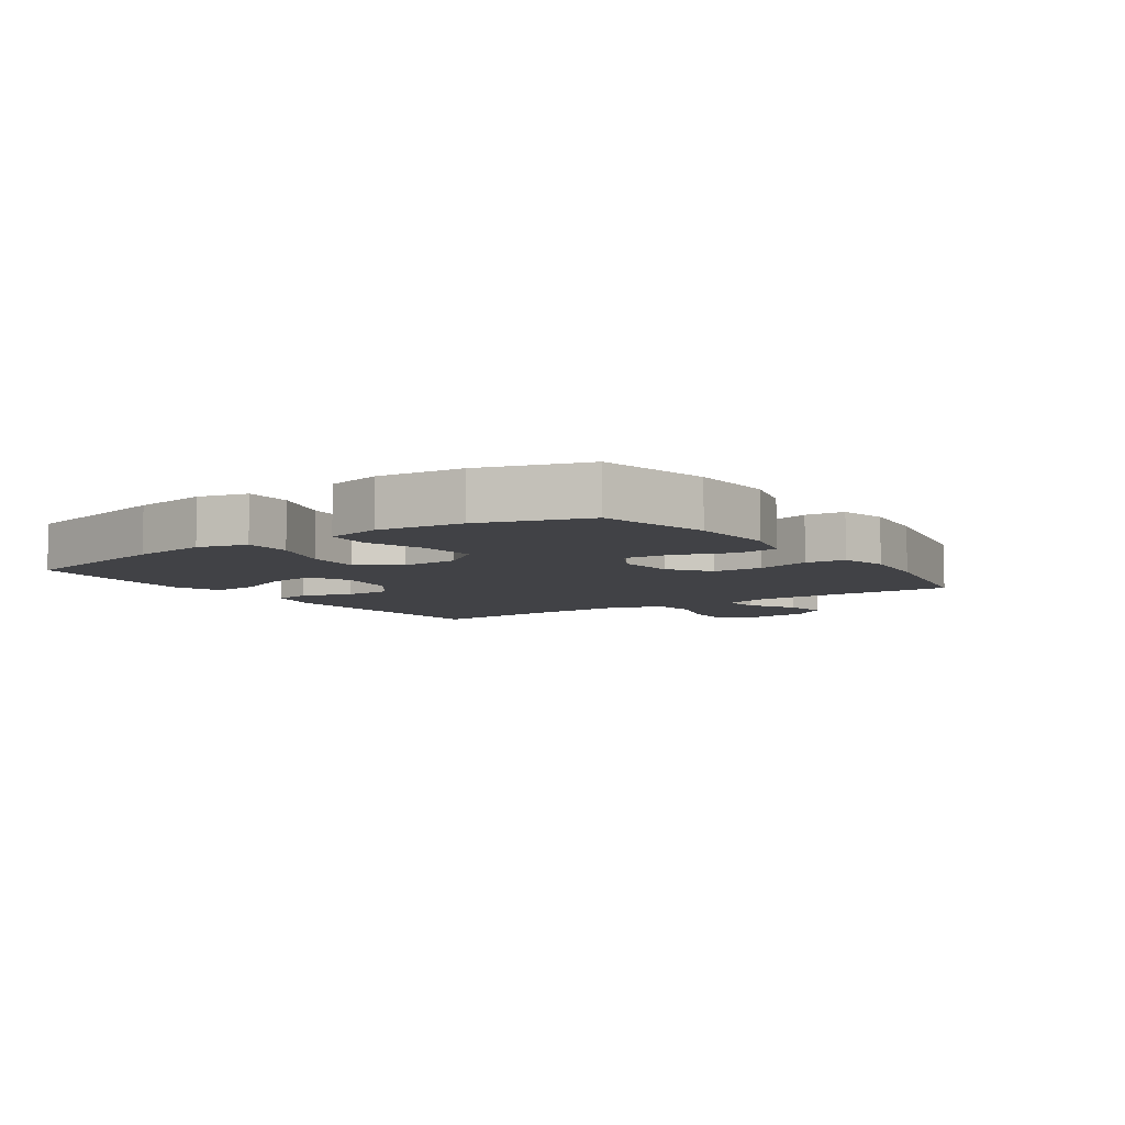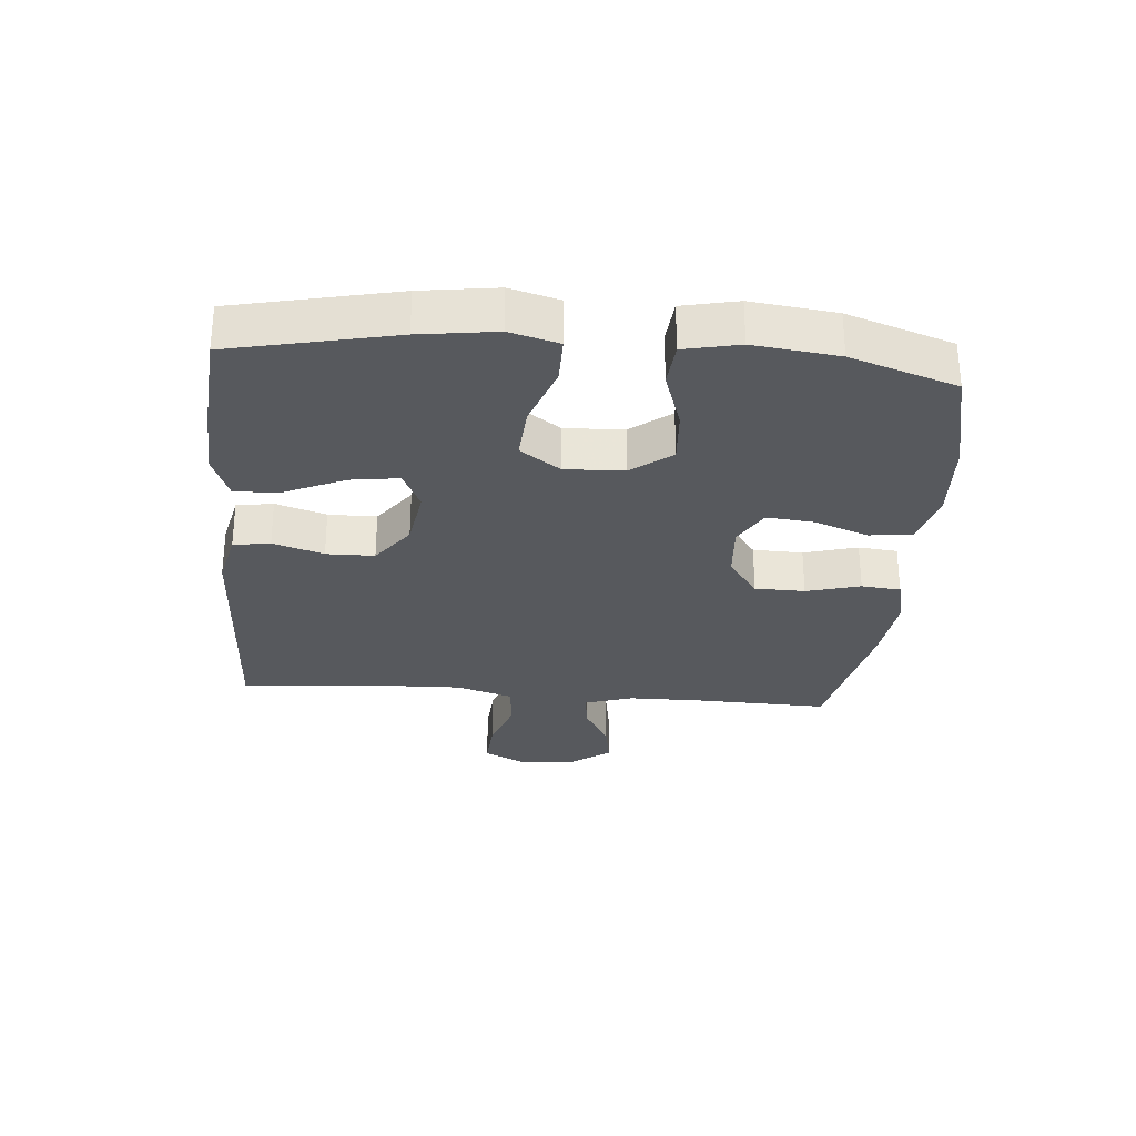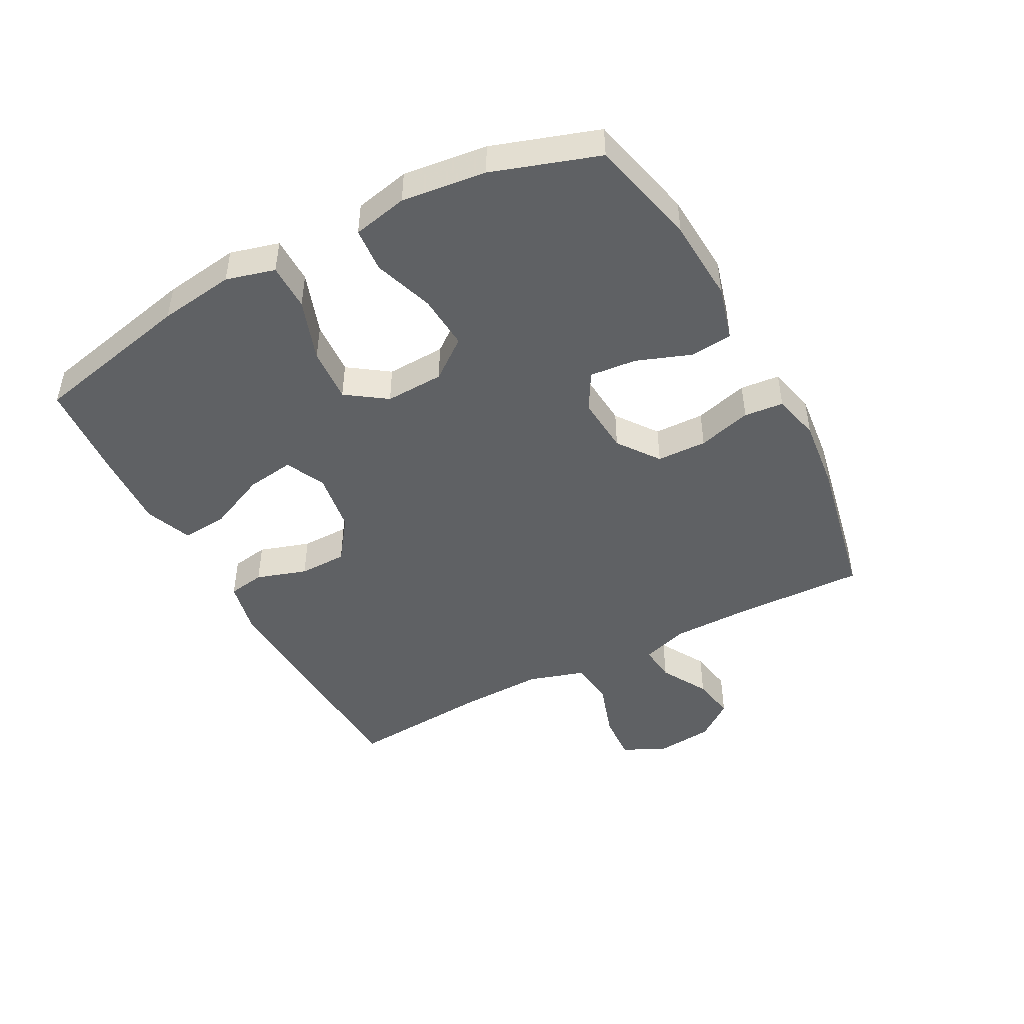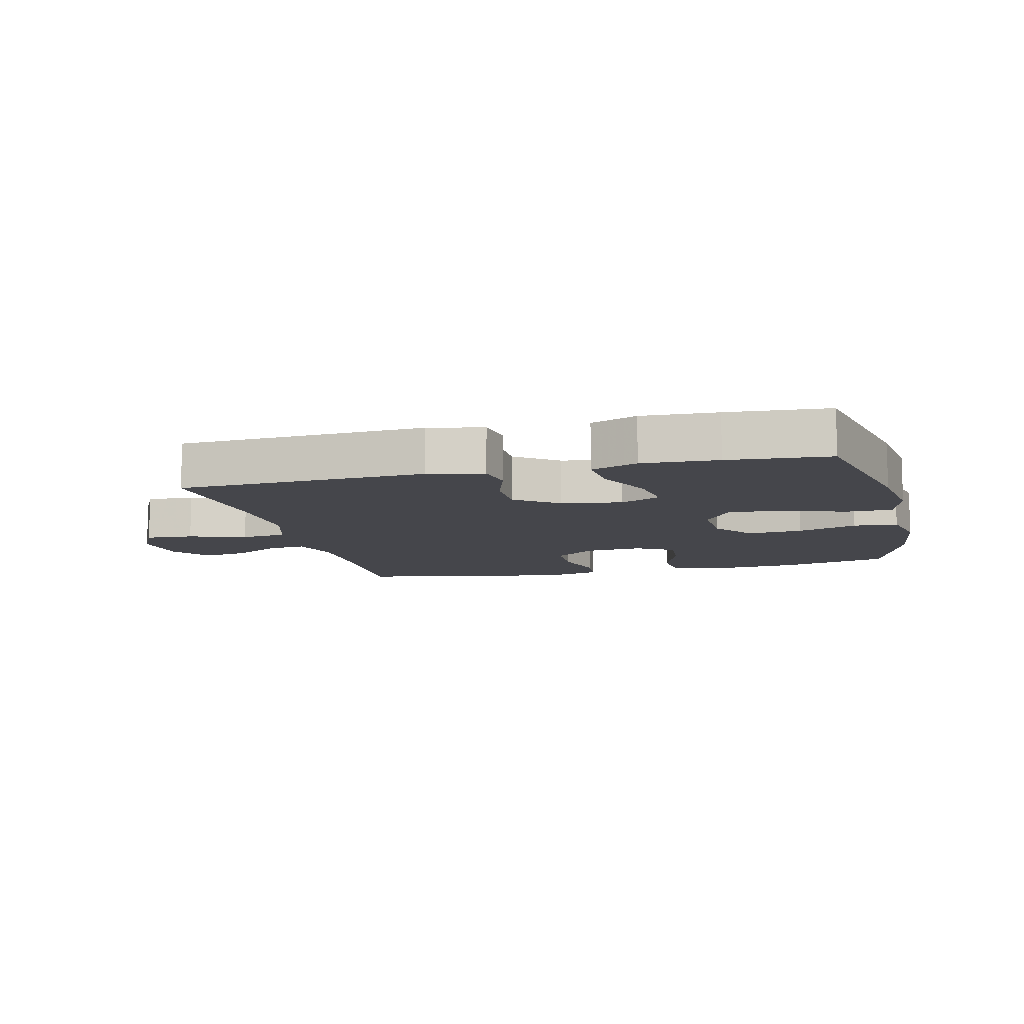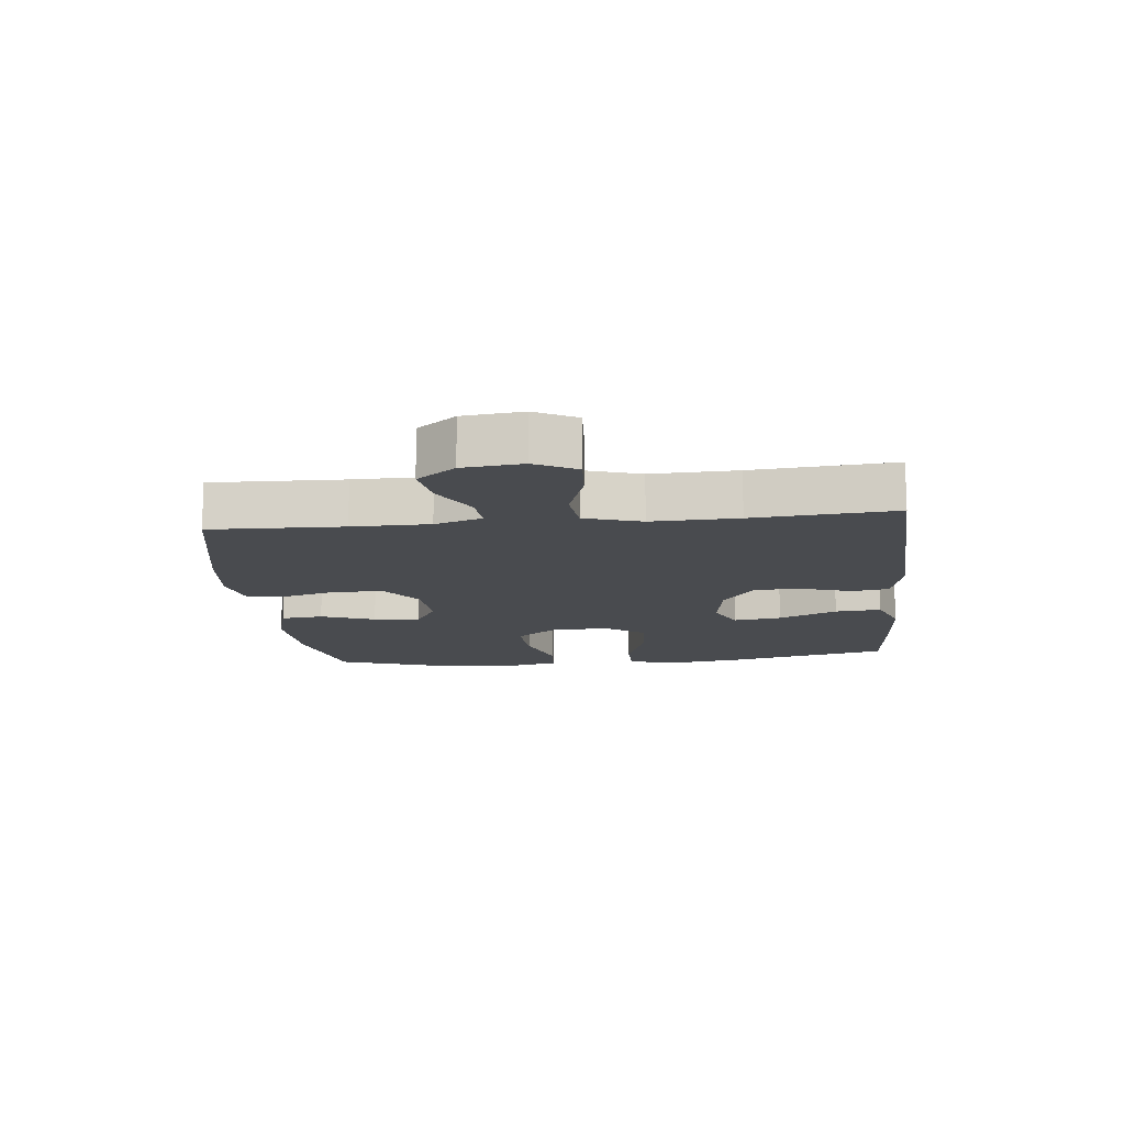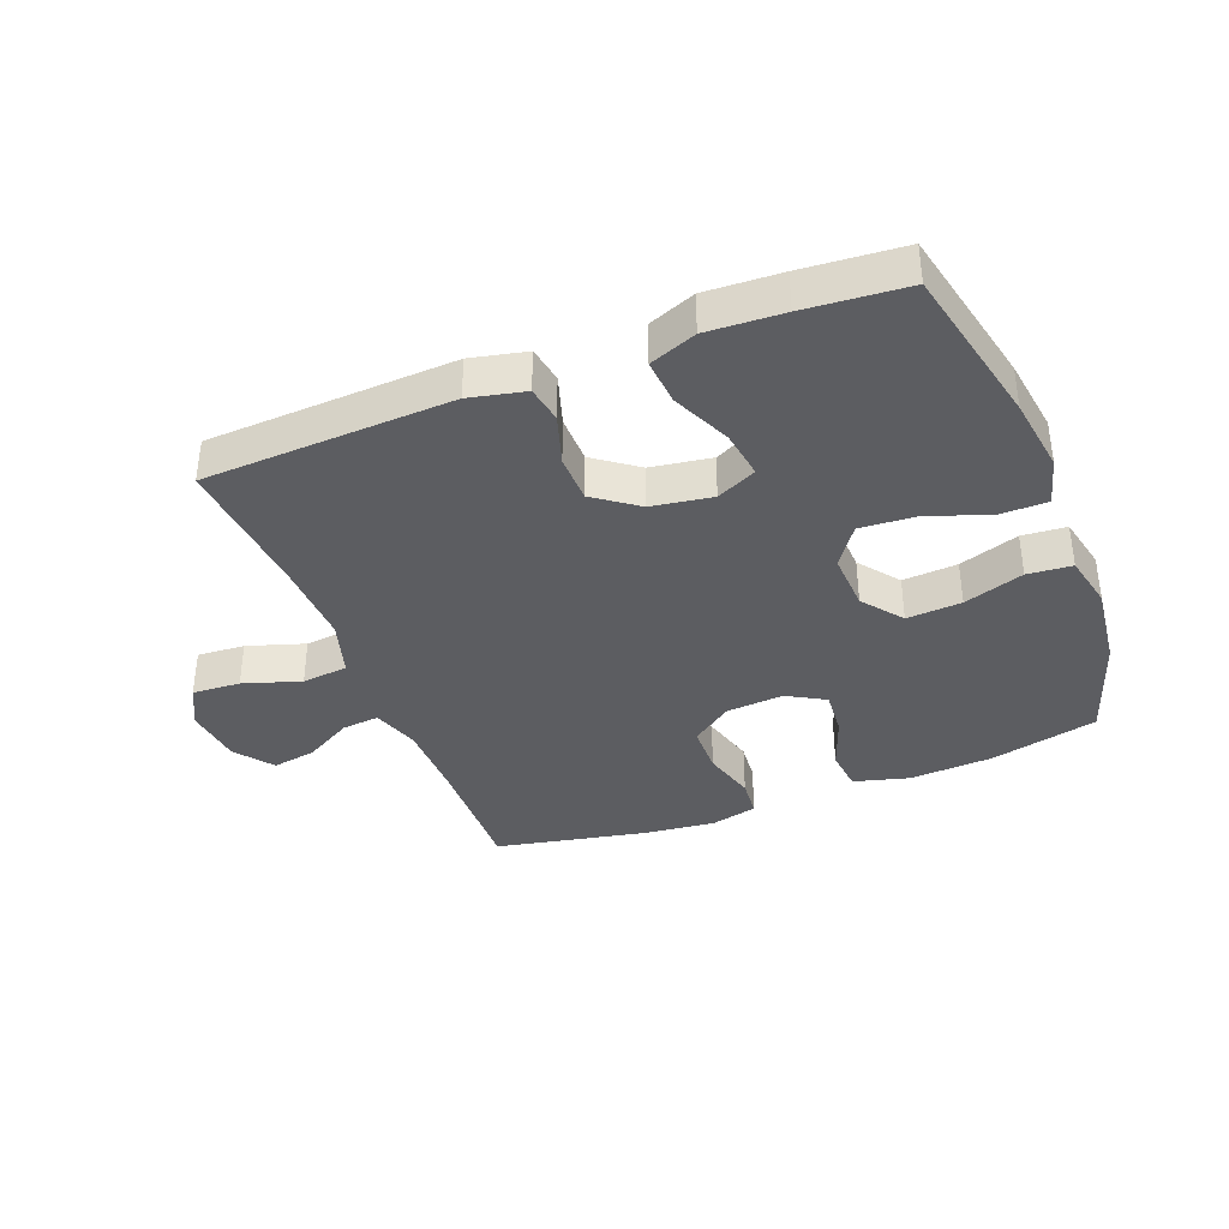
<metadata>
{"format":"obj","ext":"obj","renderer":"f3d","projection":"perspective","resolution":1024,"background":"white","views":[{"elev":-6.7,"azim":-55.3,"up":"+Y"},{"elev":-29.2,"azim":-94.9,"up":"+Y"},{"elev":-46.2,"azim":-61.9,"up":"+Y"},{"elev":-10.0,"azim":-166.0,"up":"+Y"},{"elev":-13.7,"azim":96.0,"up":"+Y"},{"elev":-37.2,"azim":-158.6,"up":"+Y"}]}
</metadata>
<code>
v -0.5 0.07 0.5
v -0.326 0.07 0.541
v -0.192 0.07 0.549
v -0.104 0.07 0.525
v -0.097 0.07 0.457
v -0.129 0.07 0.37
v -0.136 0.07 0.295
v -0.075 0.07 0.26
v 0.017 0.07 0.267
v 0.083 0.07 0.315
v 0.085 0.07 0.395
v 0.061 0.07 0.481
v 0.067 0.07 0.544
v 0.143 0.07 0.562
v 0.259 0.07 0.549
v 0.5 0.07 0.5
v 0.494 0.07 0.288
v 0.495 0.07 0.165
v 0.52 0.07 0.089
v 0.58 0.07 0.095
v 0.656 0.07 0.138
v 0.727 0.07 0.15
v 0.773 0.07 0.089
v 0.783 0.07 -0.006
v 0.749 0.07 -0.072
v 0.672 0.07 -0.067
v 0.58 0.07 -0.037
v 0.506 0.07 -0.045
v 0.478 0.07 -0.136
v 0.482 0.07 -0.274
v 0.5 0.07 -0.5
v 0.103 0.07 -0.518
v 0.014 0.07 -0.498
v 0.004 0.07 -0.439
v 0.03 0.07 -0.358
v 0.029 0.07 -0.281
v -0.04 0.07 -0.23
v -0.137 0.07 -0.215
v -0.201 0.07 -0.245
v -0.19 0.07 -0.322
v -0.148 0.07 -0.416
v -0.142 0.07 -0.49
v -0.217 0.07 -0.519
v -0.338 0.07 -0.513
v -0.5 0.07 -0.5
v -0.557 0.07 -0.24
v -0.574 0.07 -0.119
v -0.553 0.07 -0.041
v -0.478 0.07 -0.041
v -0.378 0.07 -0.076
v -0.29 0.07 -0.082
v -0.245 0.07 -0.018
v -0.249 0.07 0.076
v -0.298 0.07 0.14
v -0.386 0.07 0.134
v -0.482 0.07 0.102
v -0.553 0.07 0.108
v -0.572 0.07 0.196
v -0.556 0.07 0.331
v -0.5 0 0.5
v -0.326 0 0.541
v -0.192 0 0.549
v -0.104 0 0.525
v -0.097 0 0.457
v -0.129 0 0.37
v -0.136 0 0.295
v -0.075 0 0.26
v 0.017 0 0.267
v 0.083 0 0.315
v 0.085 0 0.395
v 0.061 0 0.481
v 0.067 0 0.544
v 0.143 0 0.562
v 0.259 0 0.549
v 0.5 0 0.5
v 0.494 0 0.288
v 0.495 0 0.165
v 0.52 0 0.089
v 0.58 0 0.095
v 0.656 0 0.138
v 0.727 0 0.15
v 0.773 0 0.089
v 0.783 0 -0.006
v 0.749 0 -0.072
v 0.672 0 -0.067
v 0.58 0 -0.037
v 0.506 0 -0.045
v 0.478 0 -0.136
v 0.482 0 -0.274
v 0.5 0 -0.5
v 0.103 0 -0.518
v 0.014 0 -0.498
v 0.004 0 -0.439
v 0.03 0 -0.358
v 0.029 0 -0.281
v -0.04 0 -0.23
v -0.137 0 -0.215
v -0.201 0 -0.245
v -0.19 0 -0.322
v -0.148 0 -0.416
v -0.142 0 -0.49
v -0.217 0 -0.519
v -0.338 0 -0.513
v -0.5 0 -0.5
v -0.557 0 -0.24
v -0.574 0 -0.119
v -0.553 0 -0.041
v -0.478 0 -0.041
v -0.378 0 -0.076
v -0.29 0 -0.082
v -0.245 0 -0.018
v -0.249 0 0.076
v -0.298 0 0.14
v -0.386 0 0.134
v -0.482 0 0.102
v -0.553 0 0.108
v -0.572 0 0.196
v -0.556 0 0.331
f 55 56 57 58
f 54 55 58 59
f 47 48 49 50
f 47 50 51
f 46 47 51
f 45 46 51
f 44 45 51 52
f 40 41 42 43
f 39 40 43 44
f 32 33 34 35
f 30 31 32 35
f 29 30 35 36
f 28 29 36 37
f 24 25 26 27
f 24 27 28
f 23 24 28
f 20 21 22 23
f 19 20 23 28
f 18 19 28 37
f 14 15 16 17
f 11 12 13 14
f 10 11 14 17
f 9 10 17 18
f 3 4 5 6
f 3 6 7
f 2 3 7
f 54 59 1 2
f 53 54 2 7
f 52 53 7 8
f 39 44 52 8
f 38 39 8 9
f 9 18 37 38
f 117 116 115 114
f 118 117 114 113
f 109 108 107 106
f 110 109 106
f 110 106 105
f 110 105 104
f 111 110 104 103
f 102 101 100 99
f 103 102 99 98
f 94 93 92 91
f 94 91 90 89
f 95 94 89 88
f 96 95 88 87
f 86 85 84 83
f 87 86 83
f 87 83 82
f 82 81 80 79
f 87 82 79 78
f 96 87 78 77
f 76 75 74 73
f 73 72 71 70
f 76 73 70 69
f 77 76 69 68
f 65 64 63 62
f 66 65 62
f 66 62 61
f 61 60 118 113
f 66 61 113 112
f 67 66 112 111
f 67 111 103 98
f 68 67 98 97
f 97 96 77 68
f 1 60 61 2
f 2 61 62 3
f 3 62 63 4
f 4 63 64 5
f 5 64 65 6
f 6 65 66 7
f 7 66 67 8
f 8 67 68 9
f 9 68 69 10
f 10 69 70 11
f 11 70 71 12
f 12 71 72 13
f 13 72 73 14
f 14 73 74 15
f 15 74 75 16
f 16 75 76 17
f 17 76 77 18
f 18 77 78 19
f 19 78 79 20
f 20 79 80 21
f 21 80 81 22
f 22 81 82 23
f 23 82 83 24
f 24 83 84 25
f 25 84 85 26
f 26 85 86 27
f 27 86 87 28
f 28 87 88 29
f 29 88 89 30
f 30 89 90 31
f 31 90 91 32
f 32 91 92 33
f 33 92 93 34
f 34 93 94 35
f 35 94 95 36
f 36 95 96 37
f 37 96 97 38
f 38 97 98 39
f 39 98 99 40
f 40 99 100 41
f 41 100 101 42
f 42 101 102 43
f 43 102 103 44
f 44 103 104 45
f 45 104 105 46
f 46 105 106 47
f 47 106 107 48
f 48 107 108 49
f 49 108 109 50
f 50 109 110 51
f 51 110 111 52
f 52 111 112 53
f 53 112 113 54
f 54 113 114 55
f 55 114 115 56
f 56 115 116 57
f 57 116 117 58
f 58 117 118 59
f 59 118 60 1

</code>
